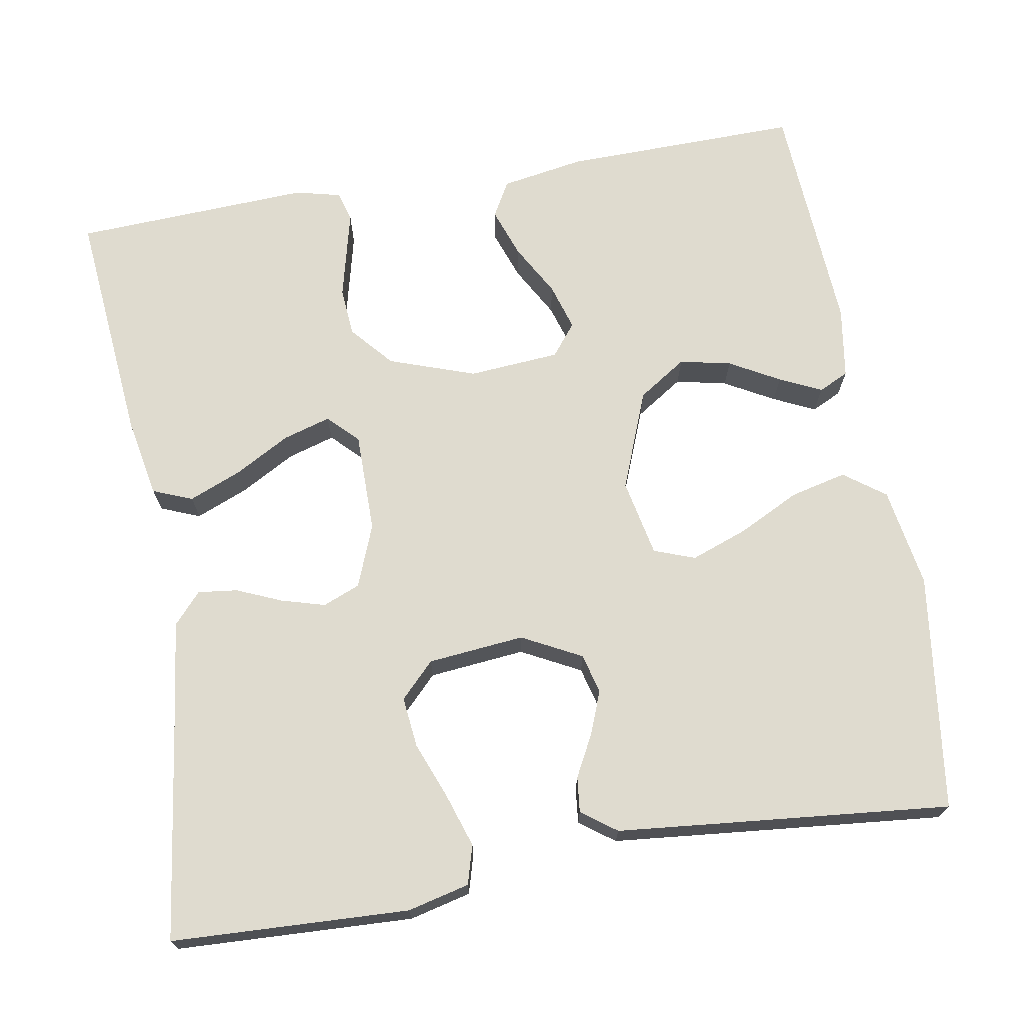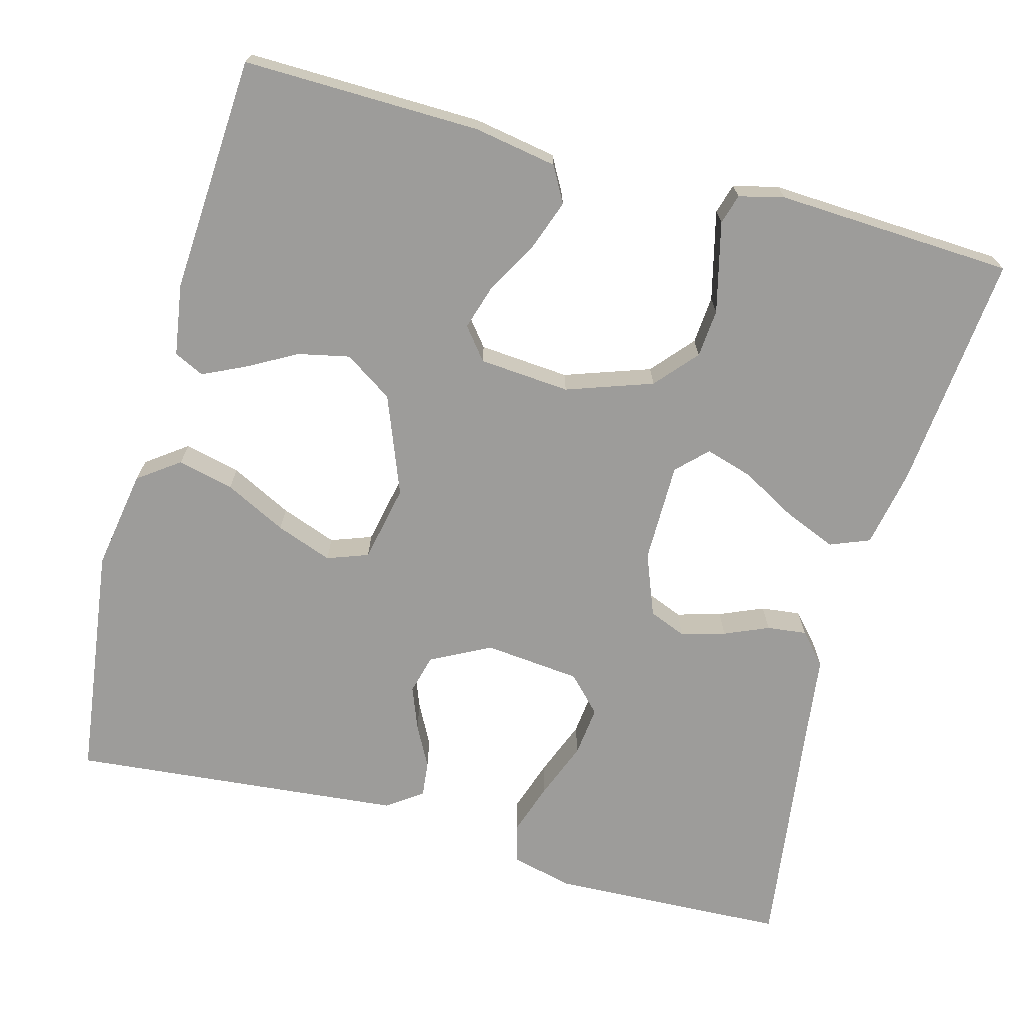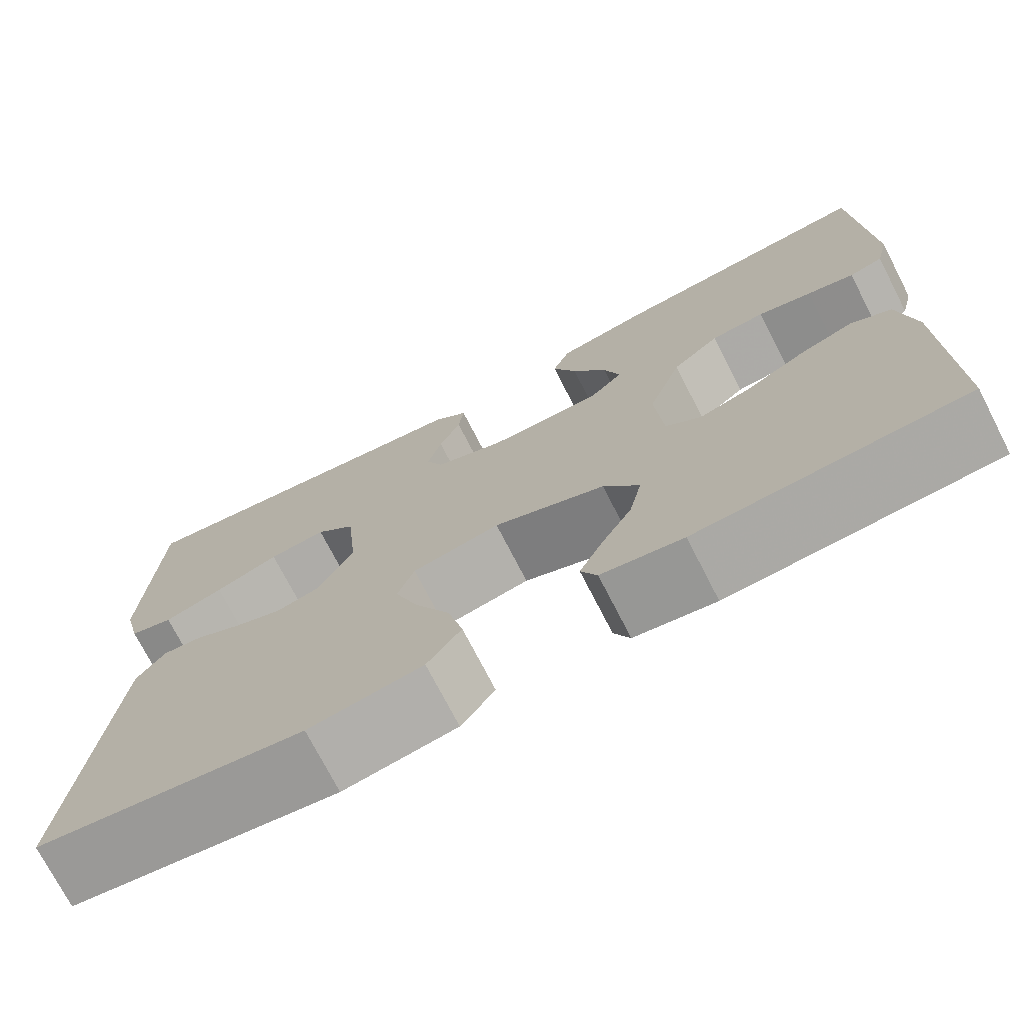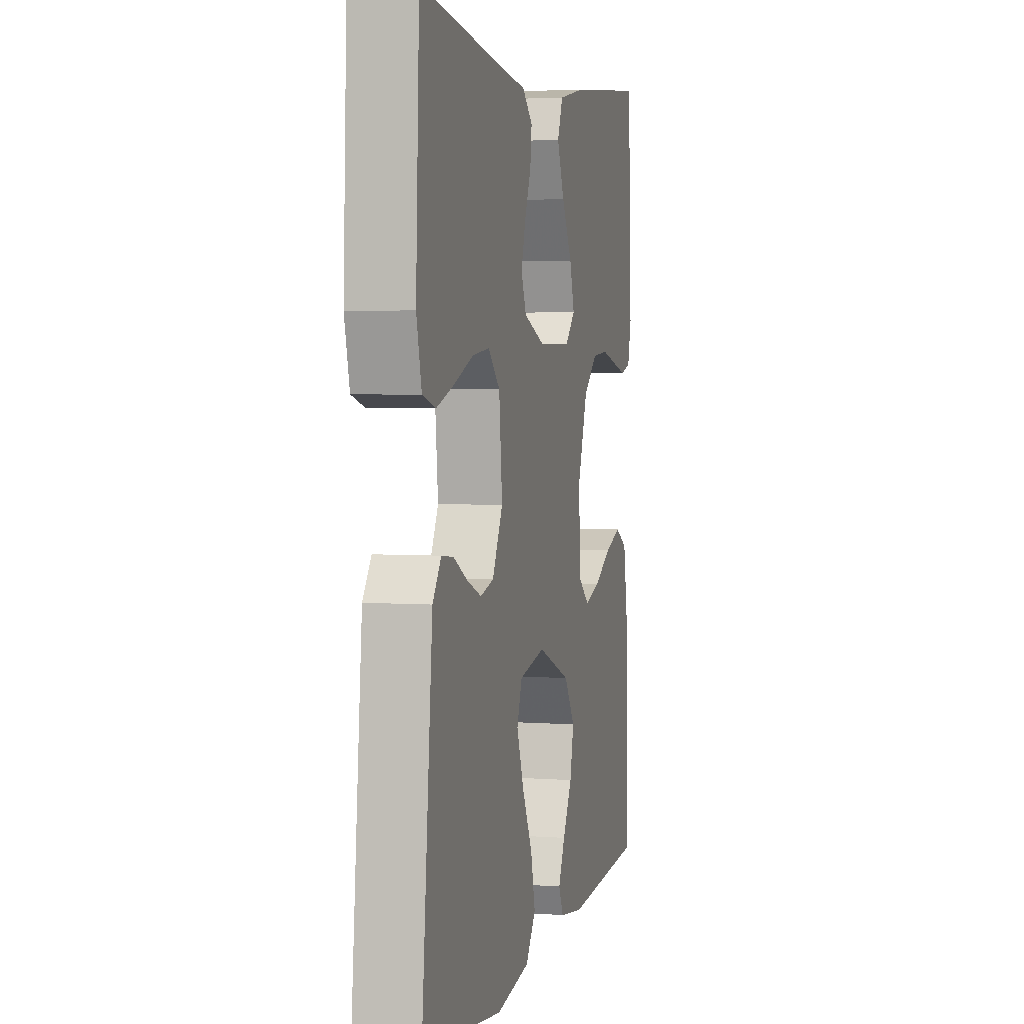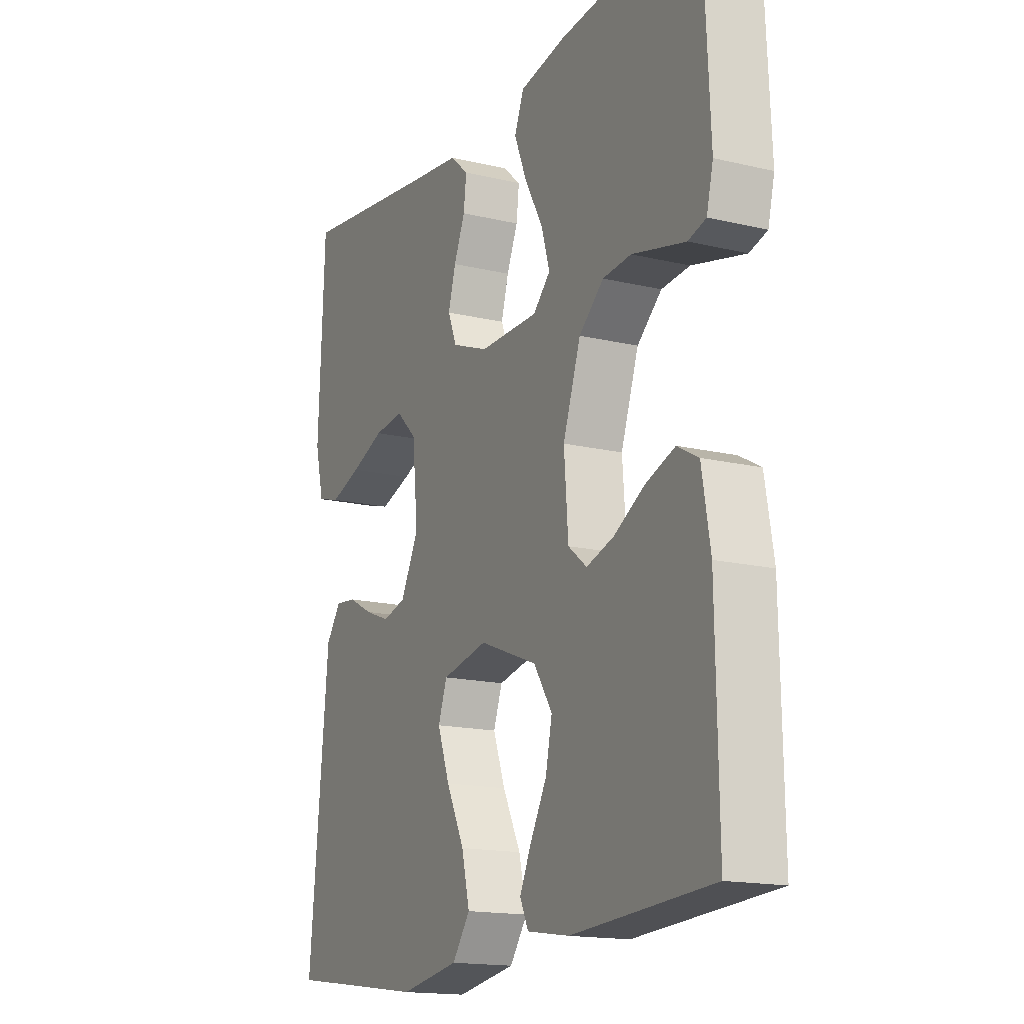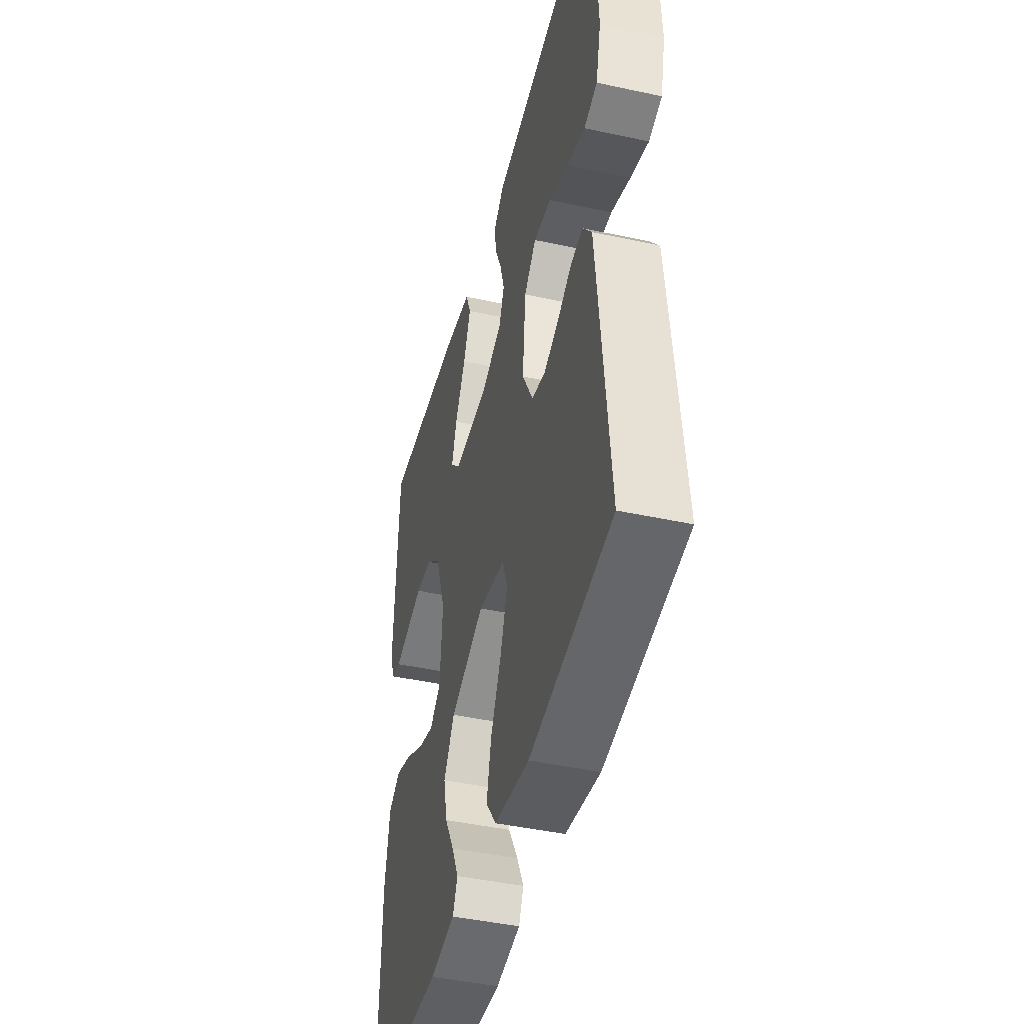
<metadata>
{"format":"obj","ext":"obj","renderer":"f3d","projection":"perspective","resolution":1024,"background":"white","views":[{"elev":70.5,"azim":80.2,"up":"+Y"},{"elev":-70.3,"azim":-105.2,"up":"+Y"},{"elev":-73.6,"azim":-152.8,"up":"+Z"},{"elev":3.8,"azim":103.8,"up":"+Z"},{"elev":-16.2,"azim":-116.2,"up":"+Z"},{"elev":-44.3,"azim":75.8,"up":"+Z"}]}
</metadata>
<code>
v 0.5 0.07 -0.5
v 0.2 0.07 -0.54
v 0.073 0.07 -0.519
v 0.035 0.07 -0.467
v 0.052 0.07 -0.396
v 0.091 0.07 -0.318
v 0.117 0.07 -0.247
v 0.098 0.07 -0.195
v 0 0.07 -0.175
v -0.125 0.07 -0.224
v -0.165 0.07 -0.285
v -0.151 0.07 -0.35
v -0.116 0.07 -0.413
v -0.091 0.07 -0.466
v -0.109 0.07 -0.504
v -0.2 0.07 -0.518
v -0.5 0.07 -0.5
v -0.495 0.07 -0.2
v -0.477 0.07 -0.095
v -0.432 0.07 -0.07
v -0.37 0.07 -0.092
v -0.304 0.07 -0.129
v -0.245 0.07 -0.147
v -0.205 0.07 -0.115
v -0.196 0.07 0
v -0.234 0.07 0.109
v -0.287 0.07 0.155
v -0.348 0.07 0.16
v -0.409 0.07 0.145
v -0.462 0.07 0.132
v -0.5 0.07 0.143
v -0.514 0.07 0.2
v -0.5 0.07 0.5
v -0.2 0.07 0.472
v -0.1 0.07 0.453
v -0.08 0.07 0.403
v -0.107 0.07 0.337
v -0.146 0.07 0.267
v -0.164 0.07 0.207
v -0.127 0.07 0.17
v 0 0.07 0.17
v 0.079 0.07 0.201
v 0.098 0.07 0.248
v 0.082 0.07 0.304
v 0.058 0.07 0.36
v 0.052 0.07 0.41
v 0.091 0.07 0.445
v 0.2 0.07 0.459
v 0.5 0.07 0.5
v 0.513 0.07 0.2
v 0.494 0.07 0.122
v 0.445 0.07 0.108
v 0.378 0.07 0.13
v 0.306 0.07 0.158
v 0.242 0.07 0.165
v 0.198 0.07 0.122
v 0.186 0.07 0
v 0.225 0.07 -0.075
v 0.275 0.07 -0.088
v 0.329 0.07 -0.067
v 0.382 0.07 -0.039
v 0.427 0.07 -0.034
v 0.459 0.07 -0.078
v 0.471 0.07 -0.2
v 0.5 0 -0.5
v 0.2 0 -0.54
v 0.073 0 -0.519
v 0.035 0 -0.467
v 0.052 0 -0.396
v 0.091 0 -0.318
v 0.117 0 -0.247
v 0.098 0 -0.195
v 0 0 -0.175
v -0.125 0 -0.224
v -0.165 0 -0.285
v -0.151 0 -0.35
v -0.116 0 -0.413
v -0.091 0 -0.466
v -0.109 0 -0.504
v -0.2 0 -0.518
v -0.5 0 -0.5
v -0.495 0 -0.2
v -0.477 0 -0.095
v -0.432 0 -0.07
v -0.37 0 -0.092
v -0.304 0 -0.129
v -0.245 0 -0.147
v -0.205 0 -0.115
v -0.196 0 0
v -0.234 0 0.109
v -0.287 0 0.155
v -0.348 0 0.16
v -0.409 0 0.145
v -0.462 0 0.132
v -0.5 0 0.143
v -0.514 0 0.2
v -0.5 0 0.5
v -0.2 0 0.472
v -0.1 0 0.453
v -0.08 0 0.403
v -0.107 0 0.337
v -0.146 0 0.267
v -0.164 0 0.207
v -0.127 0 0.17
v 0 0 0.17
v 0.079 0 0.201
v 0.098 0 0.248
v 0.082 0 0.304
v 0.058 0 0.36
v 0.052 0 0.41
v 0.091 0 0.445
v 0.2 0 0.459
v 0.5 0 0.5
v 0.513 0 0.2
v 0.494 0 0.122
v 0.445 0 0.108
v 0.378 0 0.13
v 0.306 0 0.158
v 0.242 0 0.165
v 0.198 0 0.122
v 0.186 0 0
v 0.225 0 -0.075
v 0.275 0 -0.088
v 0.329 0 -0.067
v 0.382 0 -0.039
v 0.427 0 -0.034
v 0.459 0 -0.078
v 0.471 0 -0.2
f 4 5 6
f 3 4 6
f 2 3 6
f 1 2 6
f 64 1 6
f 63 64 6
f 62 63 6
f 61 62 6
f 60 61 6
f 59 60 6 7
f 58 59 7 8
f 57 58 8 9
f 56 57 9 10
f 52 53 54
f 51 52 54
f 50 51 54
f 49 50 54
f 48 49 54
f 48 54 55
f 47 48 55
f 46 47 55
f 45 46 55
f 44 45 55
f 43 44 55 56
f 36 37 38
f 35 36 38
f 34 35 38
f 33 34 38
f 32 33 38
f 31 32 38
f 30 31 38
f 29 30 38
f 28 29 38
f 27 28 38 39
f 26 27 39 40
f 20 21 22
f 19 20 22
f 18 19 22
f 17 18 22
f 16 17 22
f 15 16 22
f 14 15 22
f 13 14 22
f 12 13 22
f 11 12 22 23
f 10 11 23 24
f 42 43 56
f 10 24 25
f 56 10 25
f 42 56 25
f 41 42 25
f 25 26 40 41
f 70 69 68
f 70 68 67
f 70 67 66
f 70 66 65
f 70 65 128
f 70 128 127
f 70 127 126
f 70 126 125
f 70 125 124
f 71 70 124 123
f 72 71 123 122
f 73 72 122 121
f 74 73 121 120
f 118 117 116
f 118 116 115
f 118 115 114
f 118 114 113
f 118 113 112
f 119 118 112
f 119 112 111
f 119 111 110
f 119 110 109
f 119 109 108
f 120 119 108 107
f 102 101 100
f 102 100 99
f 102 99 98
f 102 98 97
f 102 97 96
f 102 96 95
f 102 95 94
f 102 94 93
f 102 93 92
f 103 102 92 91
f 104 103 91 90
f 86 85 84
f 86 84 83
f 86 83 82
f 86 82 81
f 86 81 80
f 86 80 79
f 86 79 78
f 86 78 77
f 86 77 76
f 87 86 76 75
f 88 87 75 74
f 120 107 106
f 89 88 74
f 89 74 120
f 89 120 106
f 89 106 105
f 105 104 90 89
f 1 65 66 2
f 2 66 67 3
f 3 67 68 4
f 4 68 69 5
f 5 69 70 6
f 6 70 71 7
f 7 71 72 8
f 8 72 73 9
f 9 73 74 10
f 10 74 75 11
f 11 75 76 12
f 12 76 77 13
f 13 77 78 14
f 14 78 79 15
f 15 79 80 16
f 16 80 81 17
f 17 81 82 18
f 18 82 83 19
f 19 83 84 20
f 20 84 85 21
f 21 85 86 22
f 22 86 87 23
f 23 87 88 24
f 24 88 89 25
f 25 89 90 26
f 26 90 91 27
f 27 91 92 28
f 28 92 93 29
f 29 93 94 30
f 30 94 95 31
f 31 95 96 32
f 32 96 97 33
f 33 97 98 34
f 34 98 99 35
f 35 99 100 36
f 36 100 101 37
f 37 101 102 38
f 38 102 103 39
f 39 103 104 40
f 40 104 105 41
f 41 105 106 42
f 42 106 107 43
f 43 107 108 44
f 44 108 109 45
f 45 109 110 46
f 46 110 111 47
f 47 111 112 48
f 48 112 113 49
f 49 113 114 50
f 50 114 115 51
f 51 115 116 52
f 52 116 117 53
f 53 117 118 54
f 54 118 119 55
f 55 119 120 56
f 56 120 121 57
f 57 121 122 58
f 58 122 123 59
f 59 123 124 60
f 60 124 125 61
f 61 125 126 62
f 62 126 127 63
f 63 127 128 64
f 64 128 65 1

</code>
